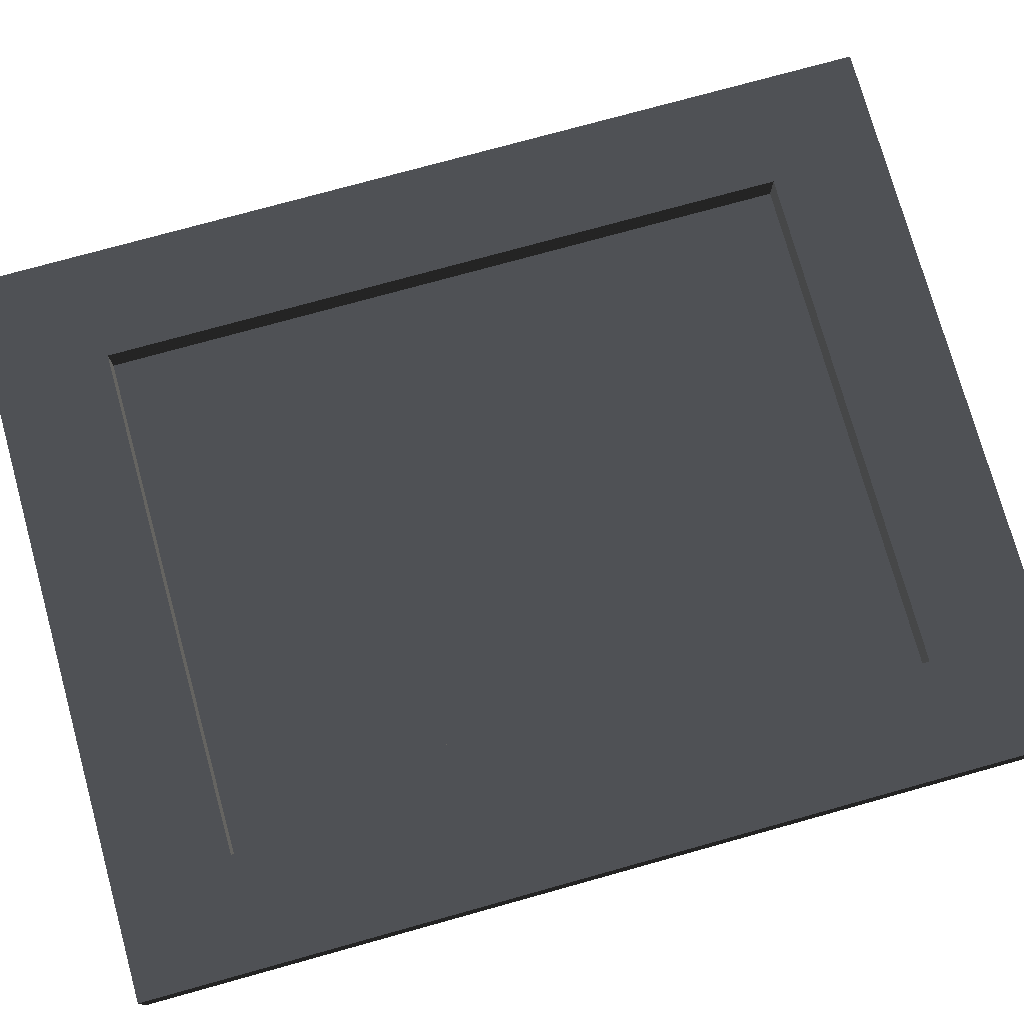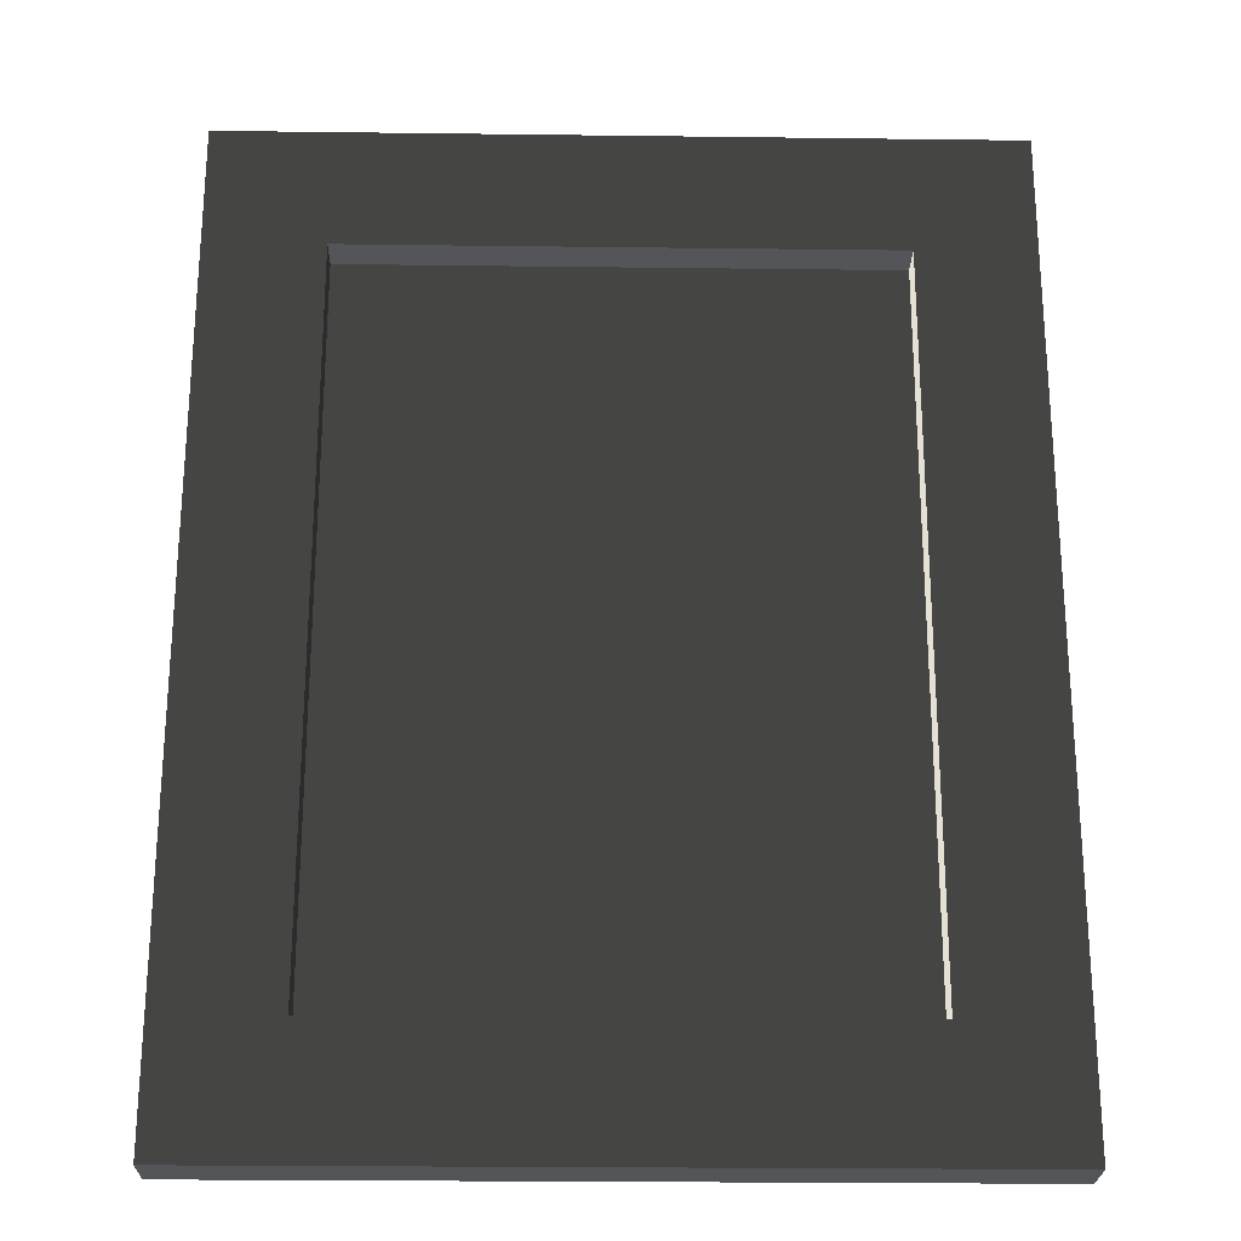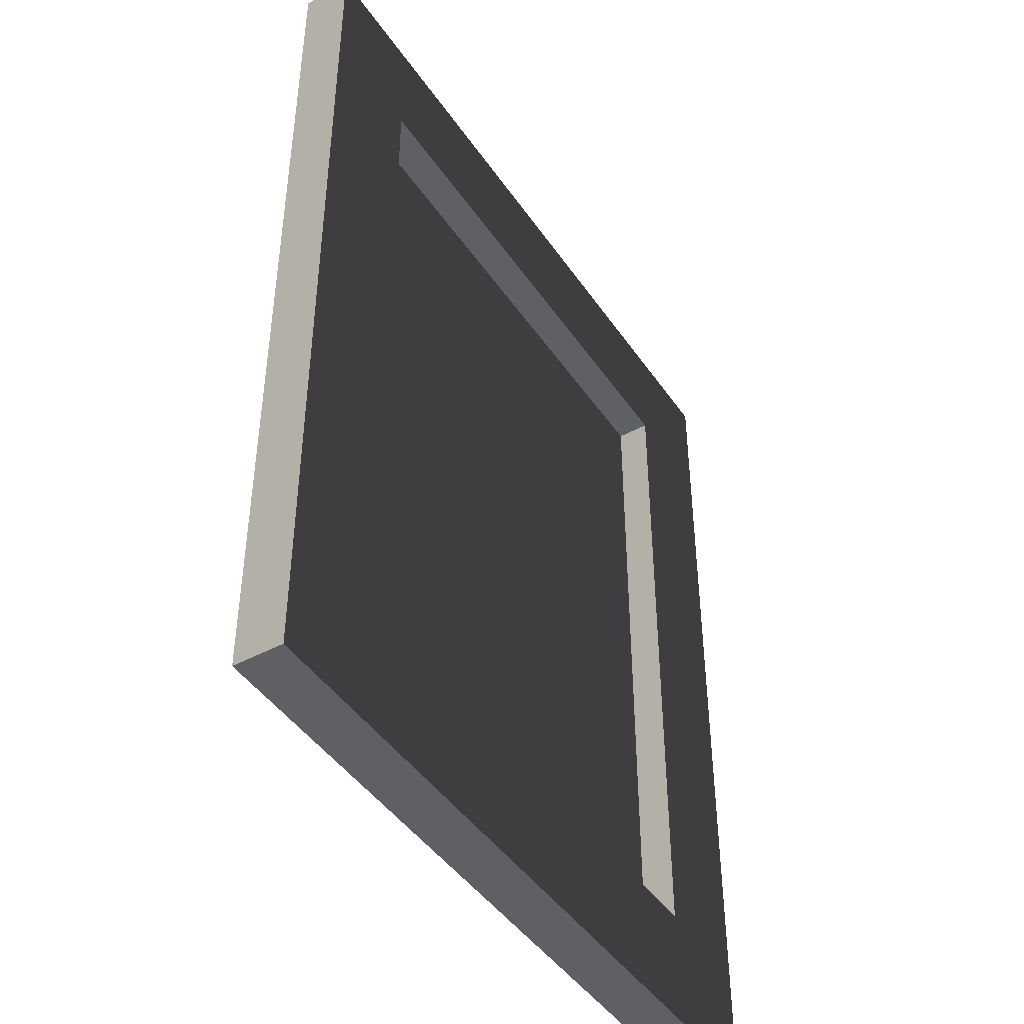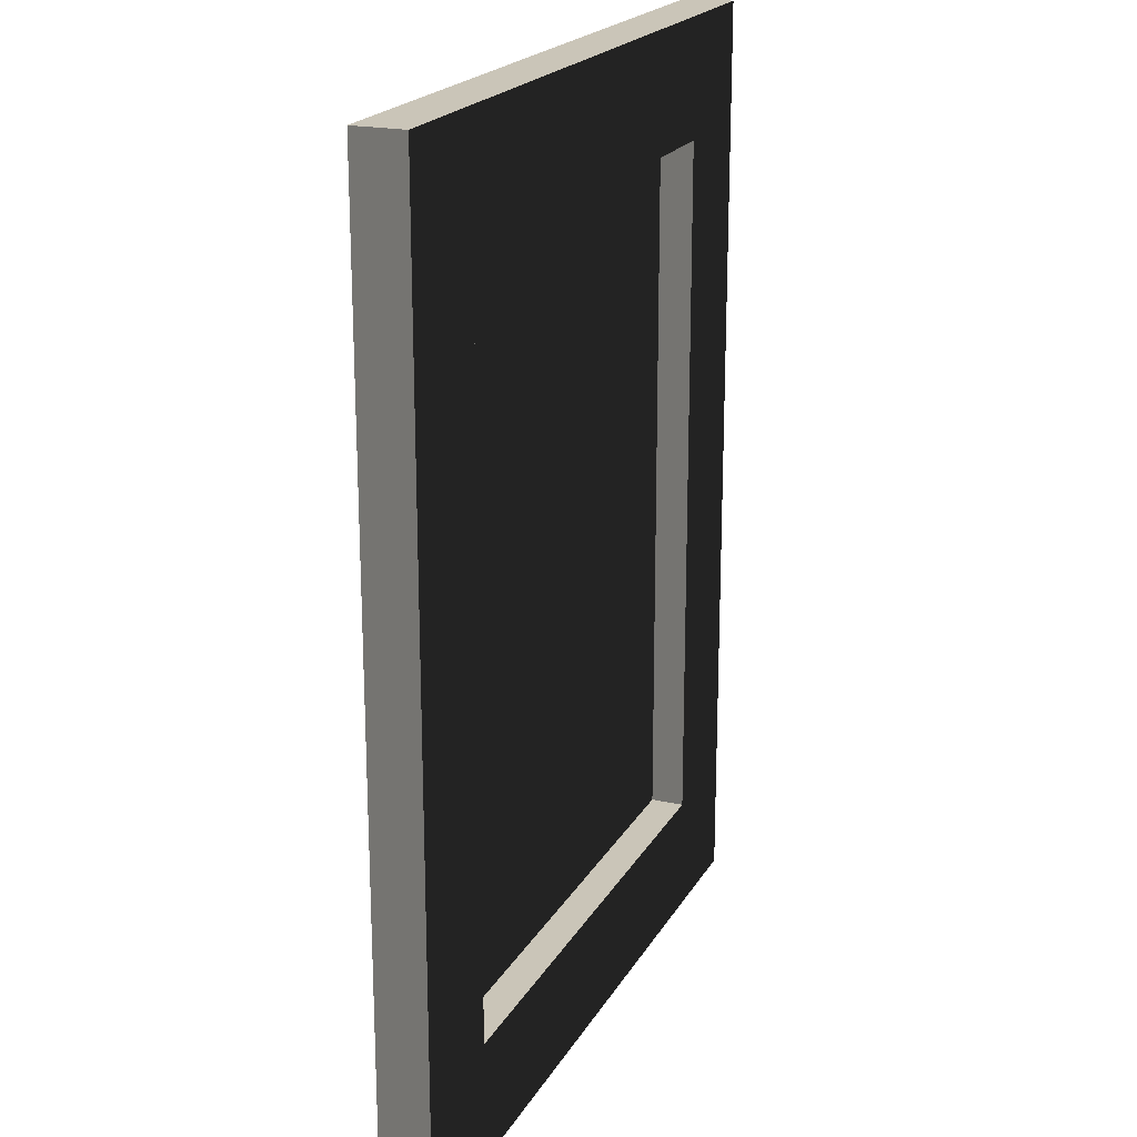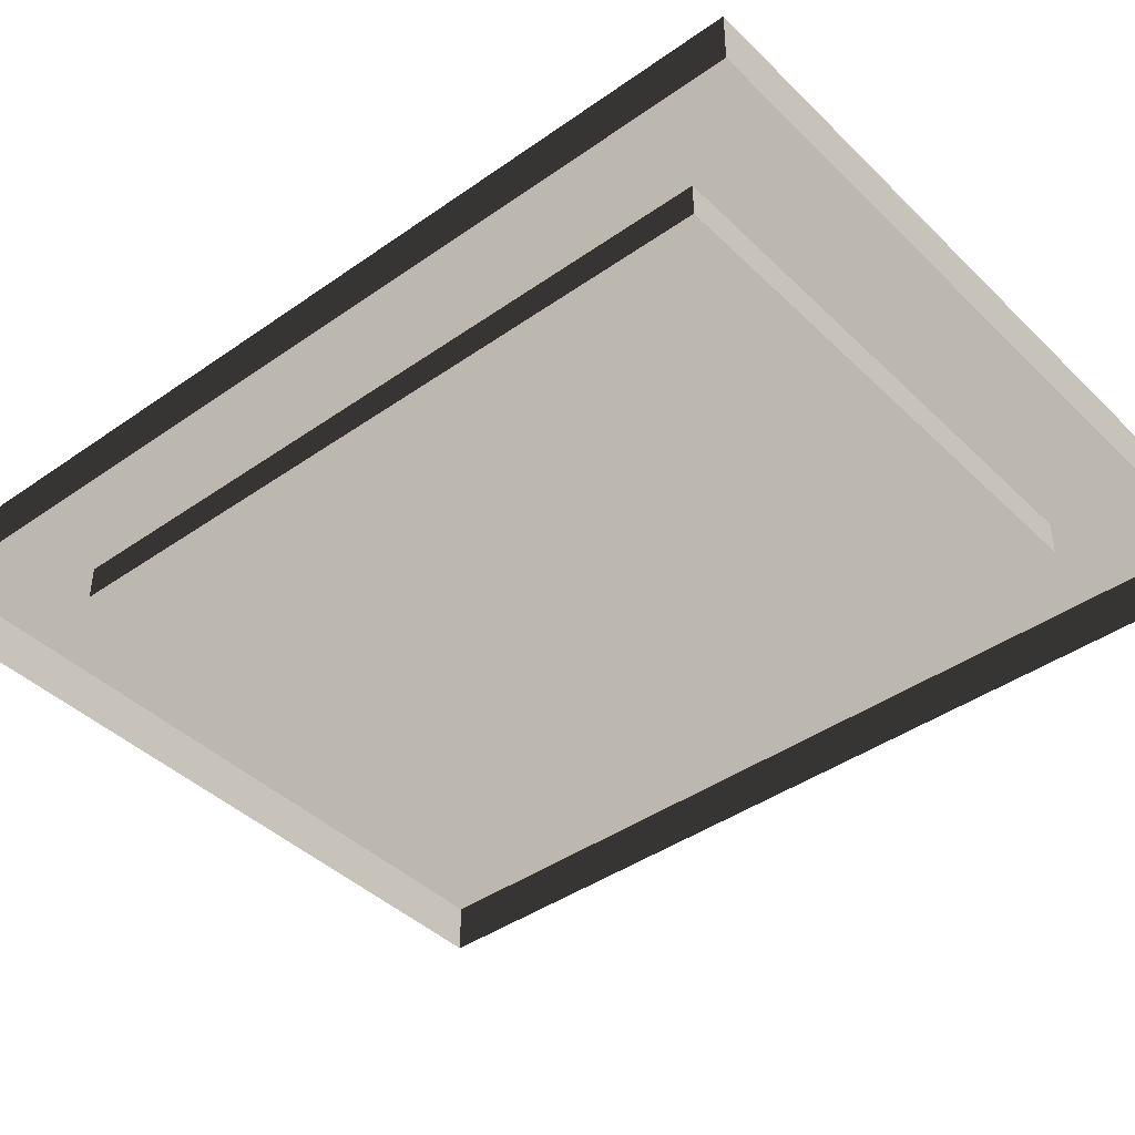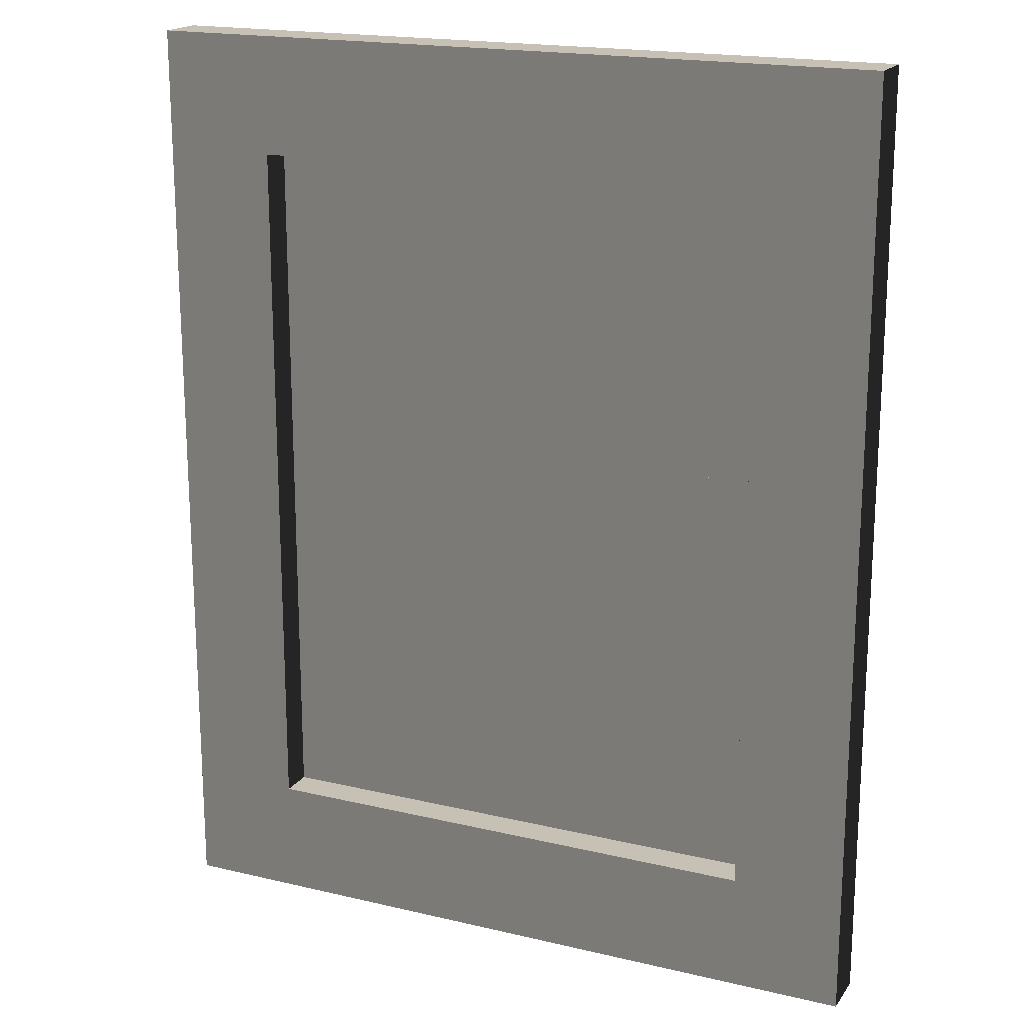
<metadata>
{"format":"obj","ext":"obj","renderer":"f3d","projection":"perspective","resolution":1024,"background":"white","views":[{"elev":76.1,"azim":74.5,"up":"+Z"},{"elev":-24.1,"azim":-1.2,"up":"+Y"},{"elev":-44.8,"azim":-57.9,"up":"+Y"},{"elev":20.3,"azim":-68.1,"up":"+Y"},{"elev":-41.5,"azim":-49.5,"up":"+Z"},{"elev":18.5,"azim":24.5,"up":"+Y"}]}
</metadata>
<code>
v -0.2626 0.07662 0.02024
v -0.2626 0.3551 0.02024
v -0.1313 0.1775 0.02024
v 0.4702 0.5935 0.06276
v 0.4702 0.5935 3.815e-07
v 0.4702 -0.5935 3.815e-07
v 0.4702 -0.5935 0.06276
v 0.4702 -0.5935 0.06276
v 0.4702 -0.5935 3.815e-07
v -0.4702 -0.5935 1.144e-06
v -0.4702 -0.5935 0.06276
v -0.4702 0.5935 0.06276
v -0.4702 0.5935 1.144e-06
v 0.4702 0.5935 3.815e-07
v 0.4702 0.5935 0.06276
v -0.4702 -0.5935 0.06276
v -0.4702 -0.5935 1.144e-06
v -0.4702 0.5935 1.144e-06
v -0.4702 0.5935 0.06276
v 0.4702 -0.5935 0.06276
v 0.3287 -0.4445 0.06276
v 0.3287 0.4445 0.06276
v 0.4702 0.5935 0.06276
v -0.3287 0.4445 0.06276
v -0.4702 0.5935 0.06276
v -0.3287 -0.4445 0.06276
v -0.4702 -0.5935 0.06276
v 0.3287 -0.4445 0.06276
v 0.3287 -0.4445 0.02024
v 0.3287 0.4445 0.02024
v 0.3287 0.4445 0.06276
v 0.3287 0.4445 0.06276
v 0.3287 0.4445 0.02024
v -0.3287 0.4445 0.02024
v -0.3287 0.4445 0.06276
v -0.3287 0.4445 0.06276
v -0.3287 0.4445 0.02024
v -0.3287 -0.4445 0.02024
v -0.3287 -0.4445 0.06276
v -0.3287 -0.4445 0.06276
v -0.3287 -0.4445 0.02024
v 0.3287 -0.4445 0.02024
v 0.3287 -0.4445 0.06276
v 0.2626 0.3551 0.02024
v 0.3287 0.4445 0.02024
v 0.3287 -0.4445 0.02024
v 0.2626 -0.3551 0.02024
v -0.3287 0.4445 0.02024
v -6.437e-07 0.3551 0.02024
v -0.2626 0.3551 0.02024
v -0.2626 0.07662 0.02024
v -0.2626 9.537e-08 0.02024
v -0.2626 -0.1775 0.02024
v -0.2626 -0.3551 0.02024
v -0.3287 -0.4445 0.02024
v -0.07758 -0.3551 0.02024
v 0.2626 -0.3551 0.02024
v 0.2626 0.3167 0.02024
v 0.2626 0.3551 0.02024
v 0.2626 -0.3551 0.02024
v 0.2626 0.1392 0.02024
v 0.2626 0.3167 0.02024
v 0.2626 -0.3551 0.02024
v 0.2626 -0.03835 0.02024
v -0.2626 -0.1775 0.02024
v -0.2626 9.537e-08 0.02024
v 0.2626 0.1392 0.02024
v 0.2626 -0.03835 0.02024
v -0.2626 -0.1775 0.02024
v 0.2626 -0.03835 0.02024
v 0.1234 -0.167 0.02024
v -0.07758 -0.3551 0.02024
v -0.2626 -0.3551 0.02024
v 0.2626 -0.3551 0.02024
v -6.437e-07 0.1775 0.02024
v 0.2626 0.3167 0.02024
v 0.2626 0.1392 0.02024
v -0.2626 9.537e-08 0.02024
v -0.1313 0.1775 0.02024
v -0.2626 0.07662 0.02024
v -0.2626 0.3551 0.02024
v -6.437e-07 0.3551 0.02024
v -6.437e-07 0.3551 0.02024
v 0.2626 0.3551 0.02024
v 0.2626 0.3167 0.02024
v -6.437e-07 0.1775 0.02024
v 0.2626 -0.3551 0.02024
v -0.07758 -0.3551 0.02024
v 0.1234 -0.167 0.02024
g Prop_WallArt_01_994_168
f 1 3 2
f 4 6 5
f 4 7 6
f 8 10 9
f 8 11 10
f 12 14 13
f 12 15 14
f 16 18 17
f 16 19 18
f 20 22 21
f 20 23 22
f 23 24 22
f 23 25 24
f 25 26 24
f 25 27 26
f 27 21 26
f 27 20 21
f 28 30 29
f 28 31 30
f 32 34 33
f 32 35 34
f 36 38 37
f 36 39 38
f 40 42 41
f 40 43 42
f 44 46 45
f 46 44 47
f 48 44 45
f 44 48 49
f 49 48 50
f 48 51 50
f 51 48 52
f 52 48 53
f 53 48 54
f 54 48 55
f 47 55 46
f 55 47 56
f 55 56 54
f 57 59 58
f 60 62 61
f 63 61 64
f 65 67 66
f 65 68 67
f 69 71 70
f 71 69 72
f 72 69 73
f 74 70 71
f 75 77 76
f 77 75 78
f 78 75 79
f 78 79 80
f 81 79 75
f 81 75 82
f 83 85 84
f 83 86 85
f 87 89 88

</code>
